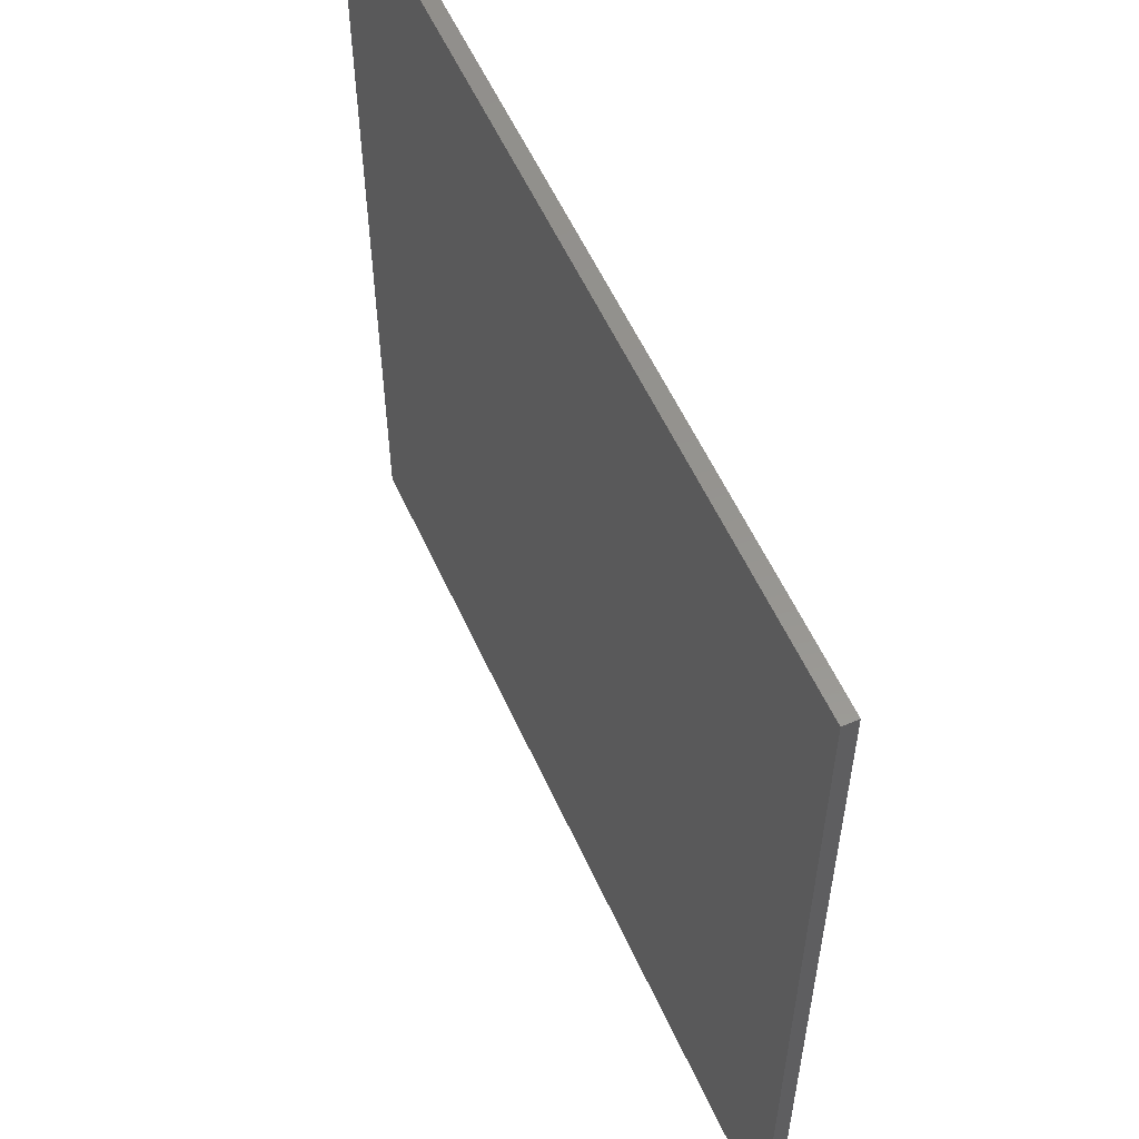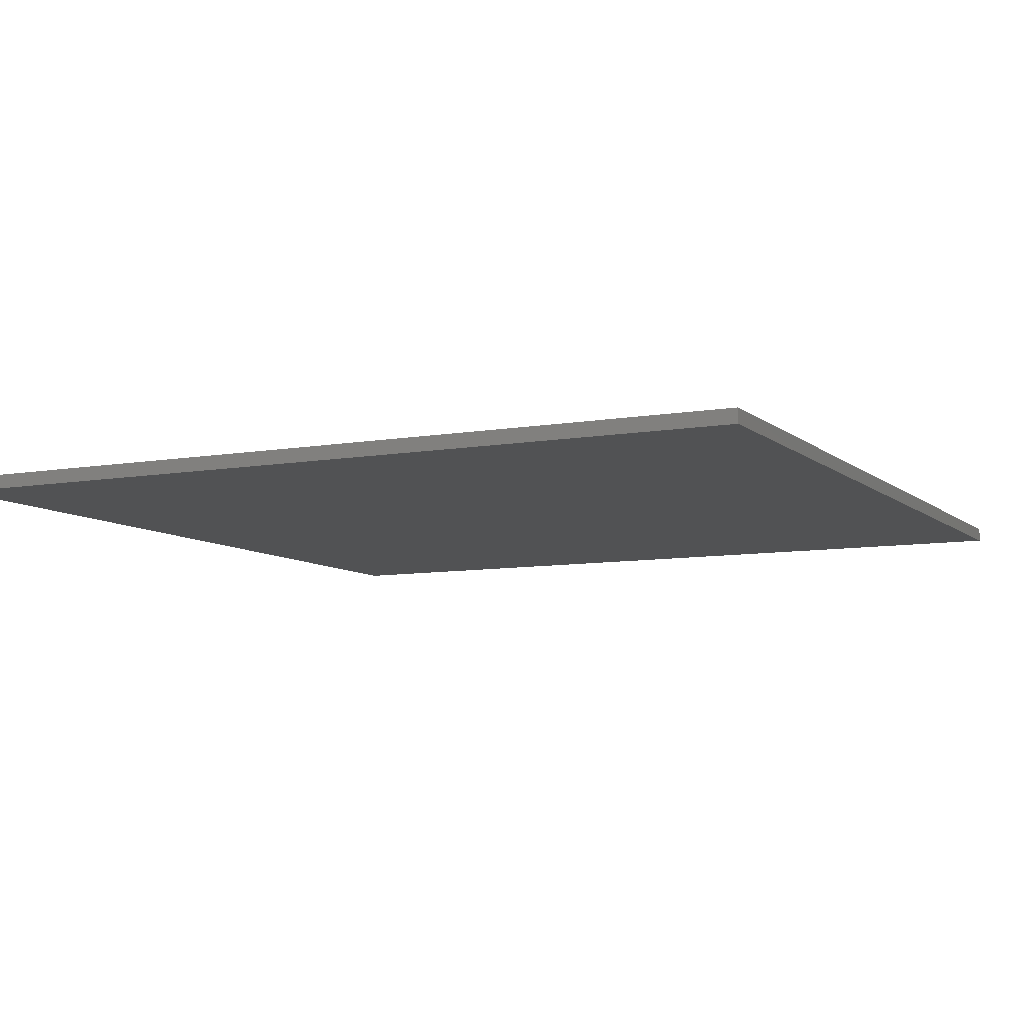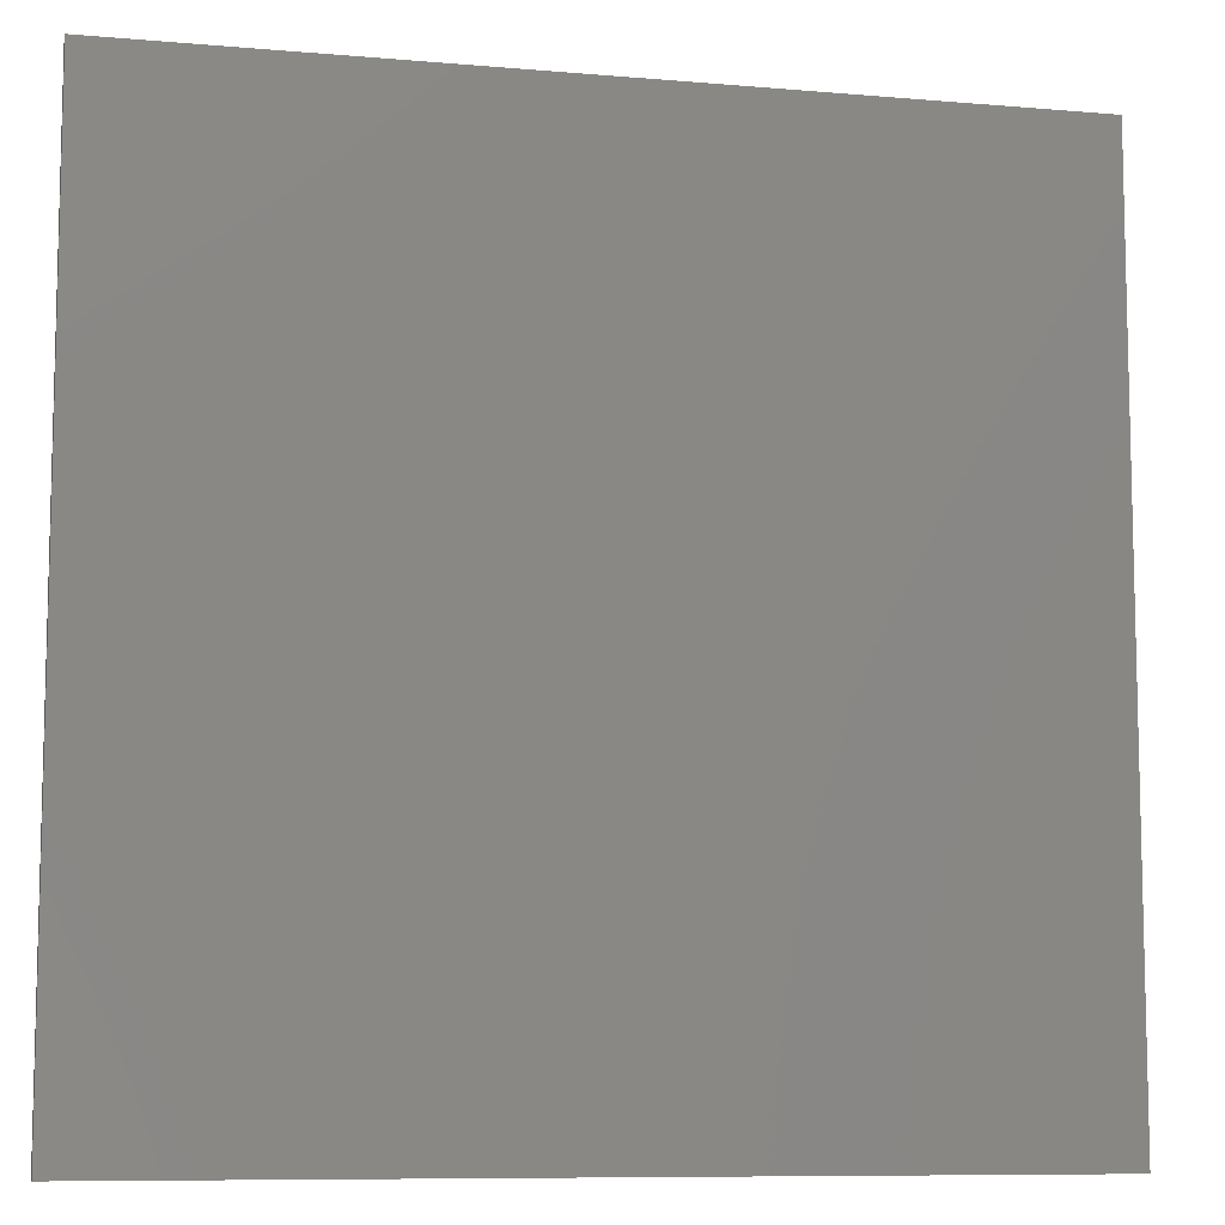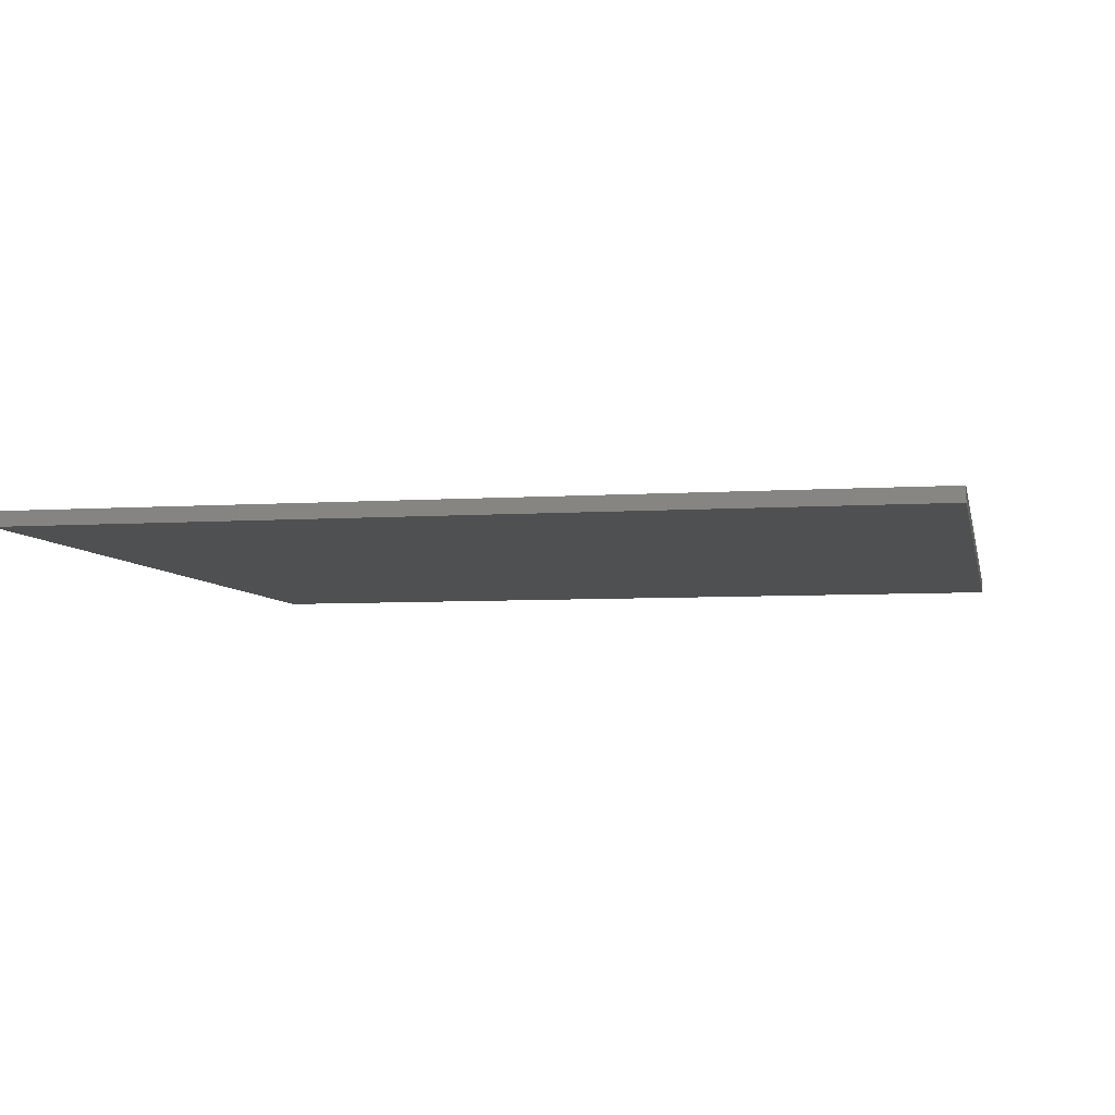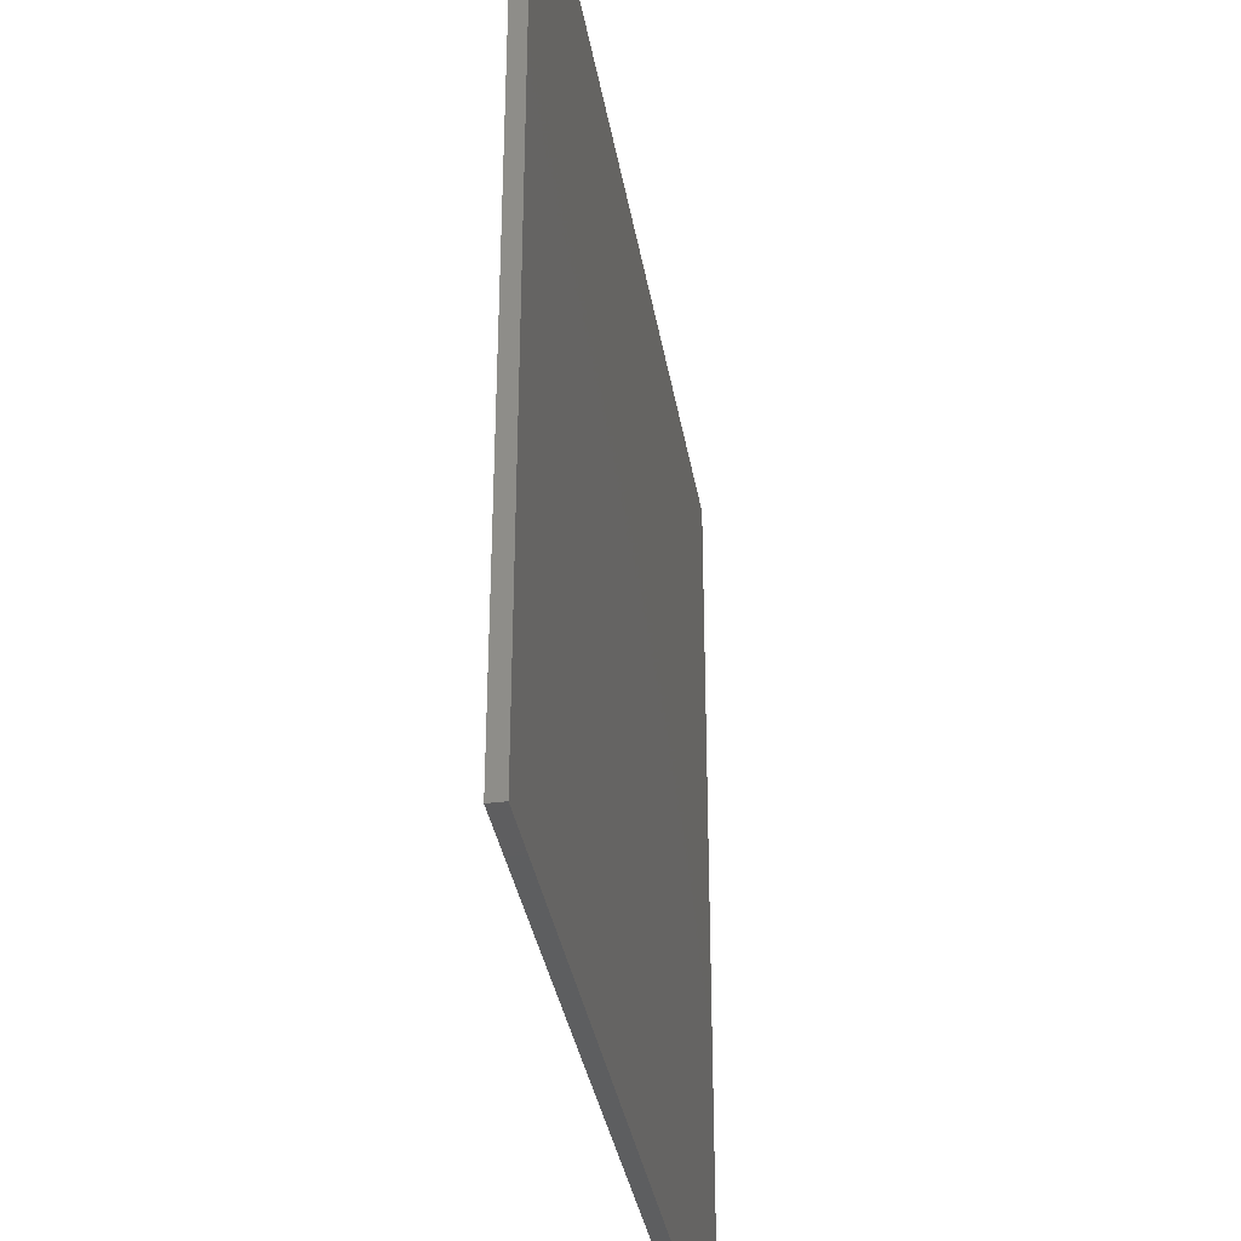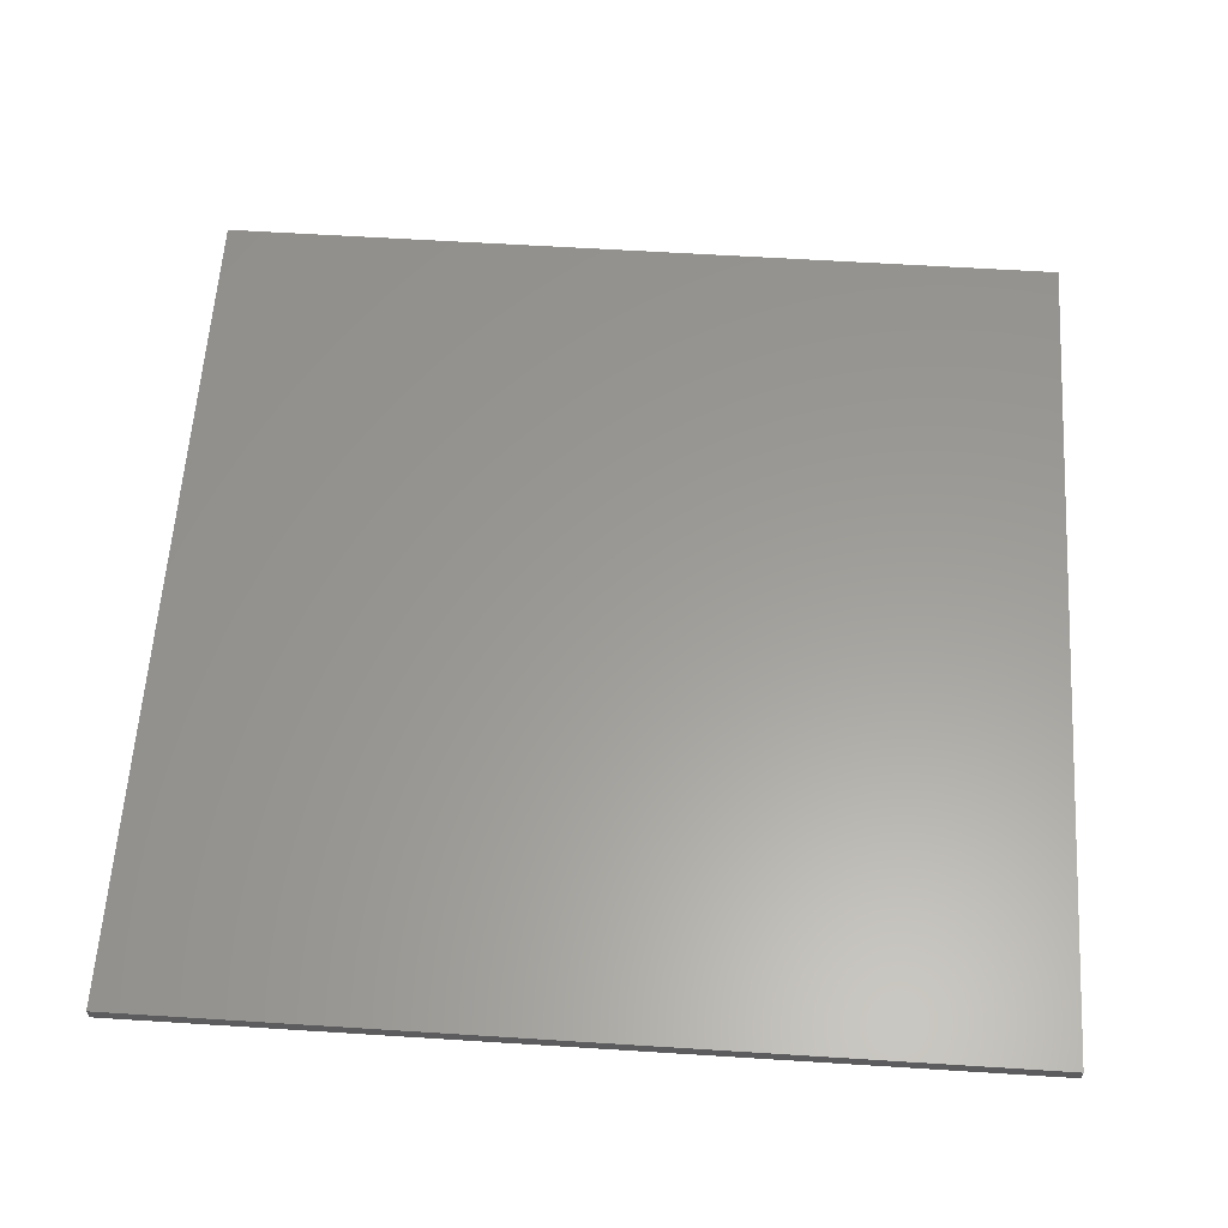
<metadata>
{"format":"stl","ext":"stl","renderer":"f3d","projection":"perspective","resolution":1024,"background":"white","views":[{"elev":57.2,"azim":-114.3,"up":"+Z"},{"elev":-8.3,"azim":116.3,"up":"+Y"},{"elev":-8.9,"azim":166.9,"up":"+Z"},{"elev":-5.9,"azim":-78.5,"up":"+Y"},{"elev":-35.5,"azim":99.5,"up":"+Z"},{"elev":60.0,"azim":-176.3,"up":"+Y"}]}
</metadata>
<code>
# stl→obj: 8 verts, 14 faces
v -2.4 0.08 2.4
v 2.4 0.08 2.4
v 2.4 0.08 -2.4
v -2.4 0.08 -2.4
v -2.4 0 2.4
v 2.4 0 2.4
v -2.4 0 -2.4
v 2.4 0 -2.4
f 1 2 3
f 1 3 4
f 1 5 6
f 1 6 2
f 4 7 5
f 4 5 1
f 3 8 7
f 3 7 4
f 2 6 8
f 2 8 3
f 7 8 6
f 7 6 5
f 7 8 6
f 7 6 5

</code>
